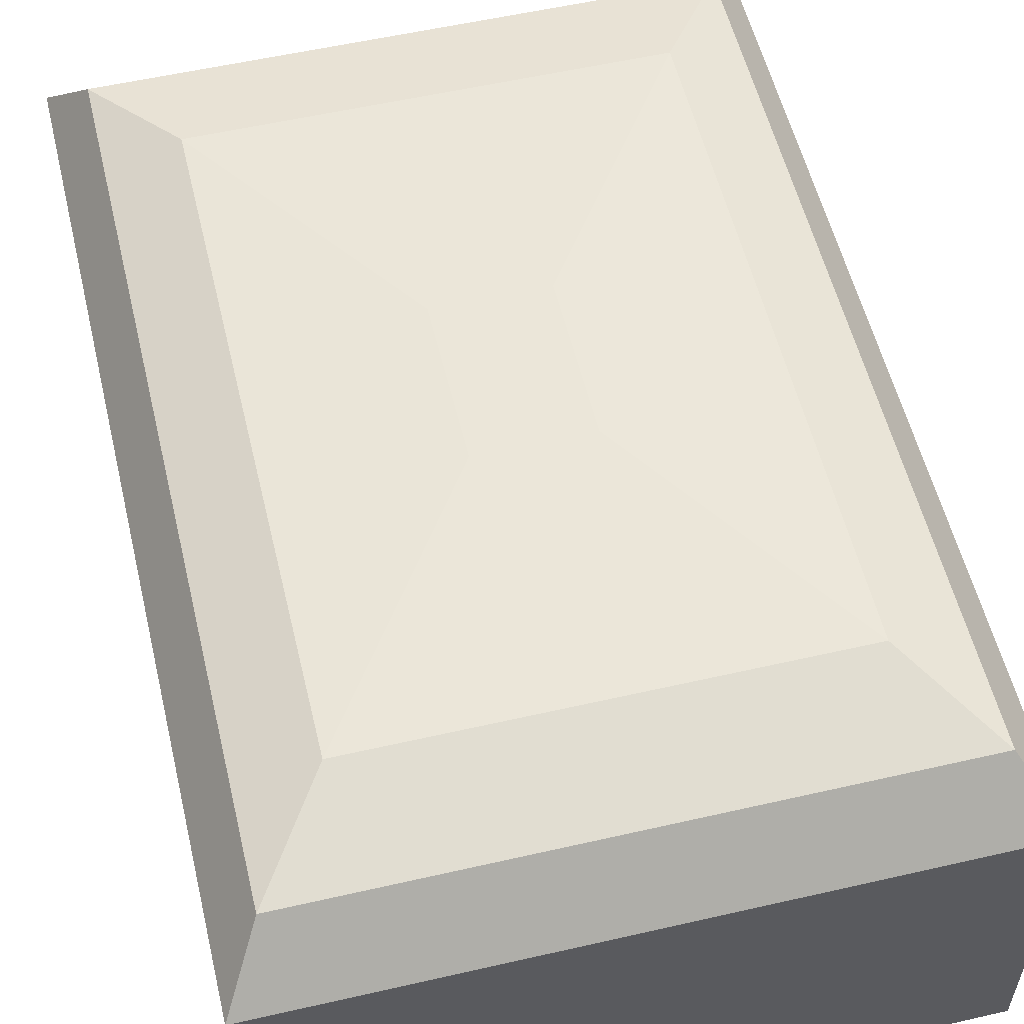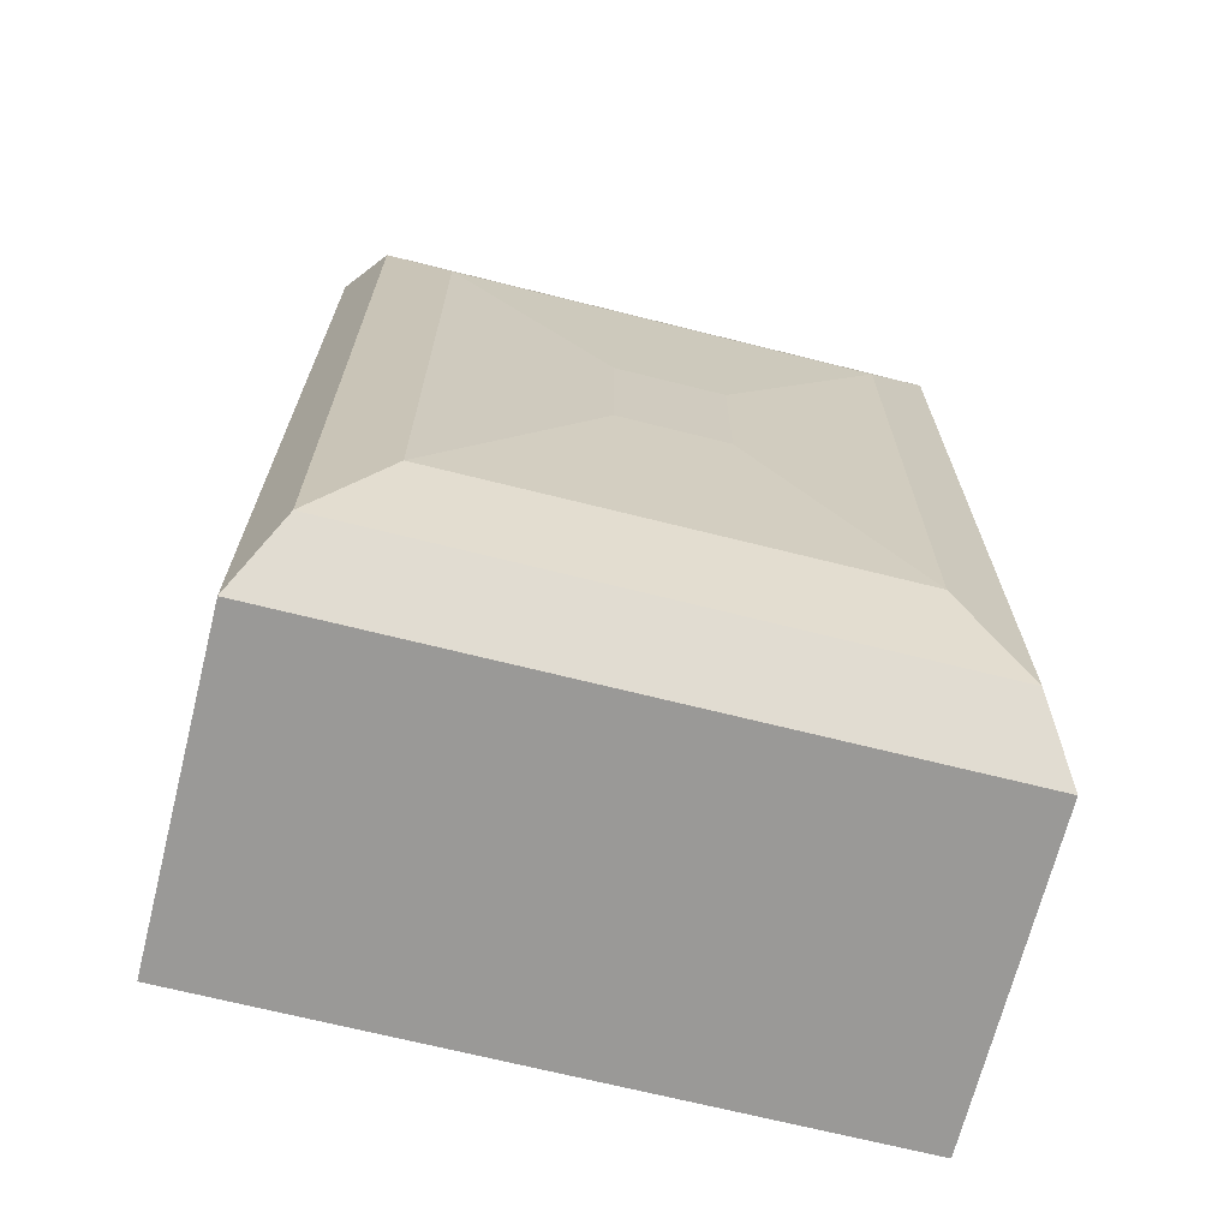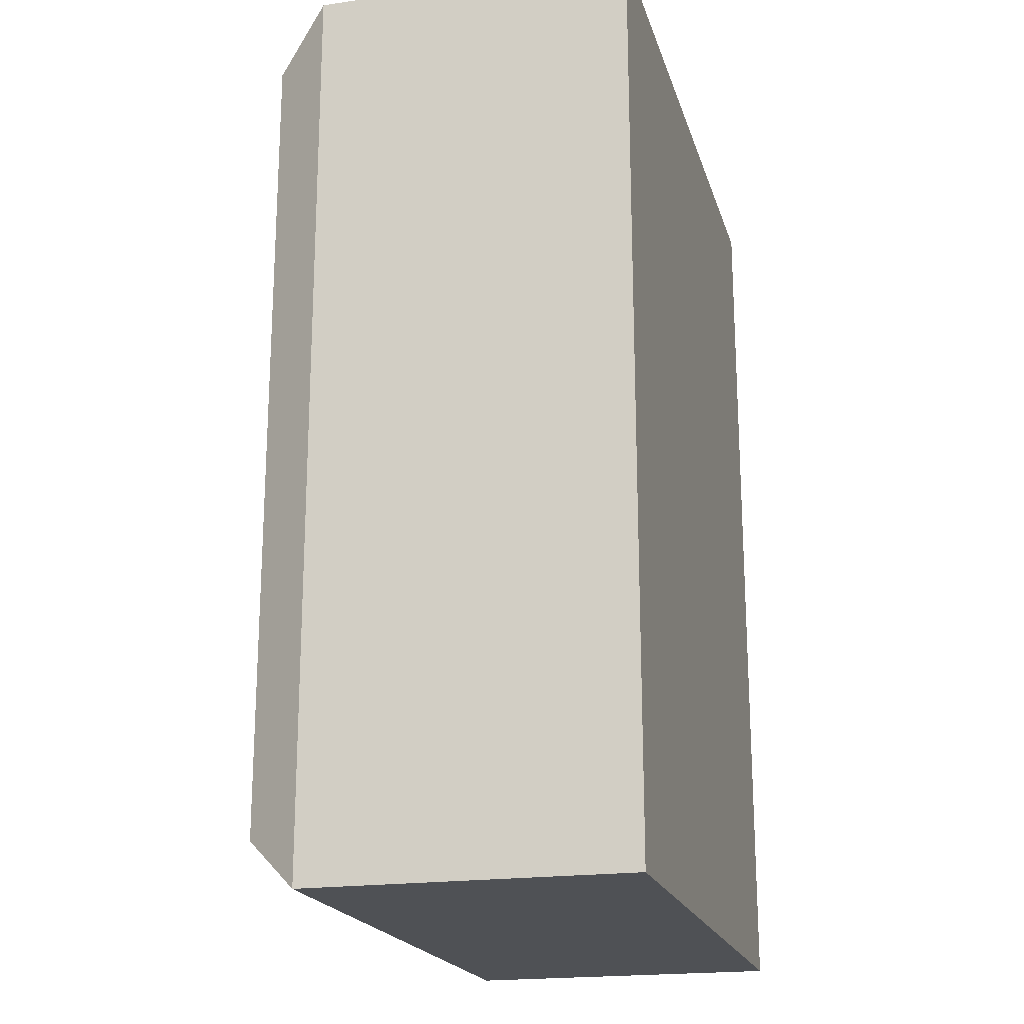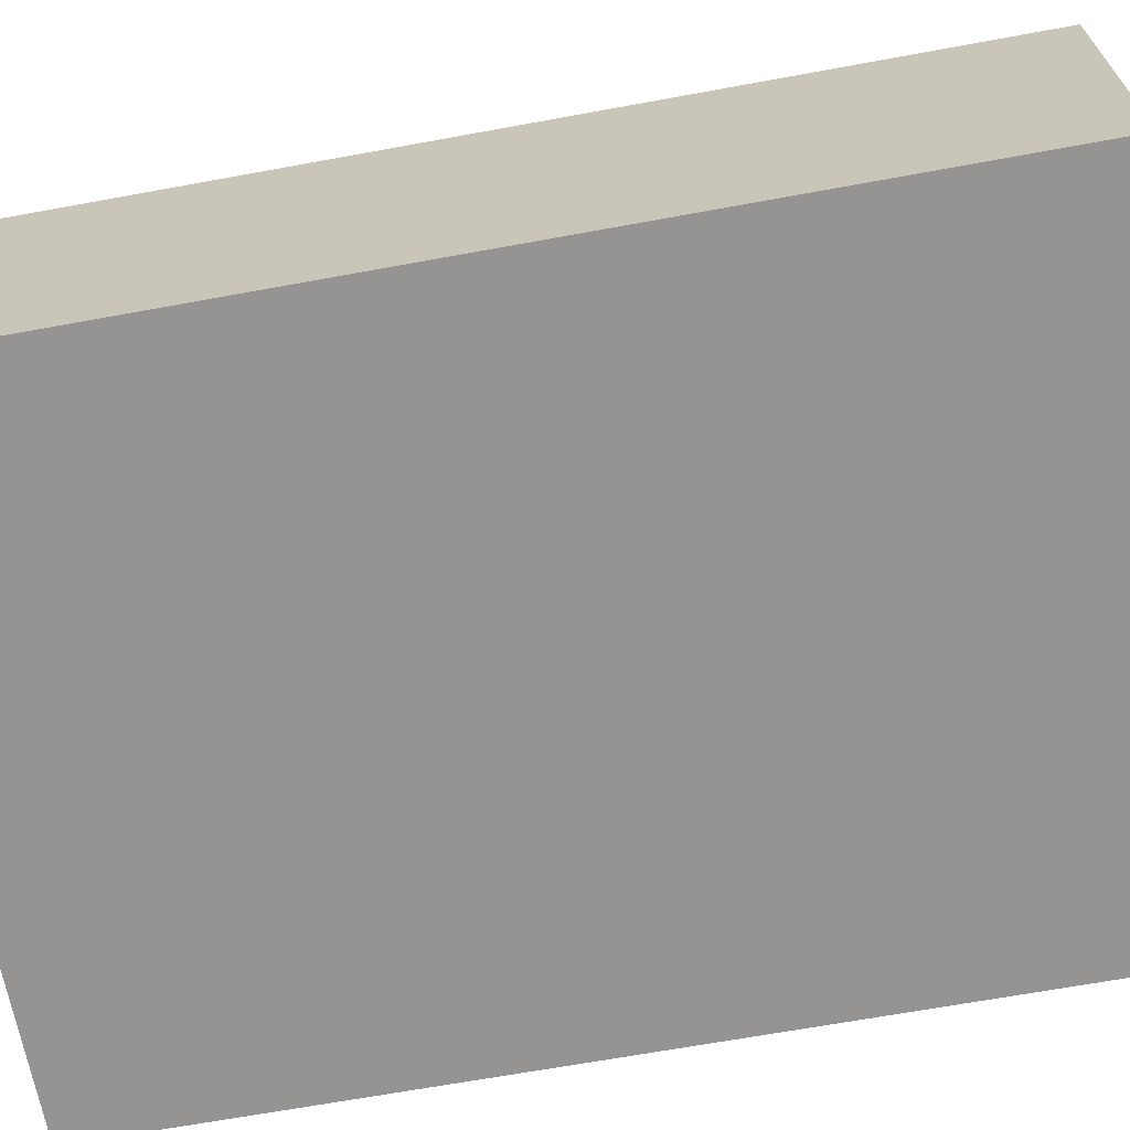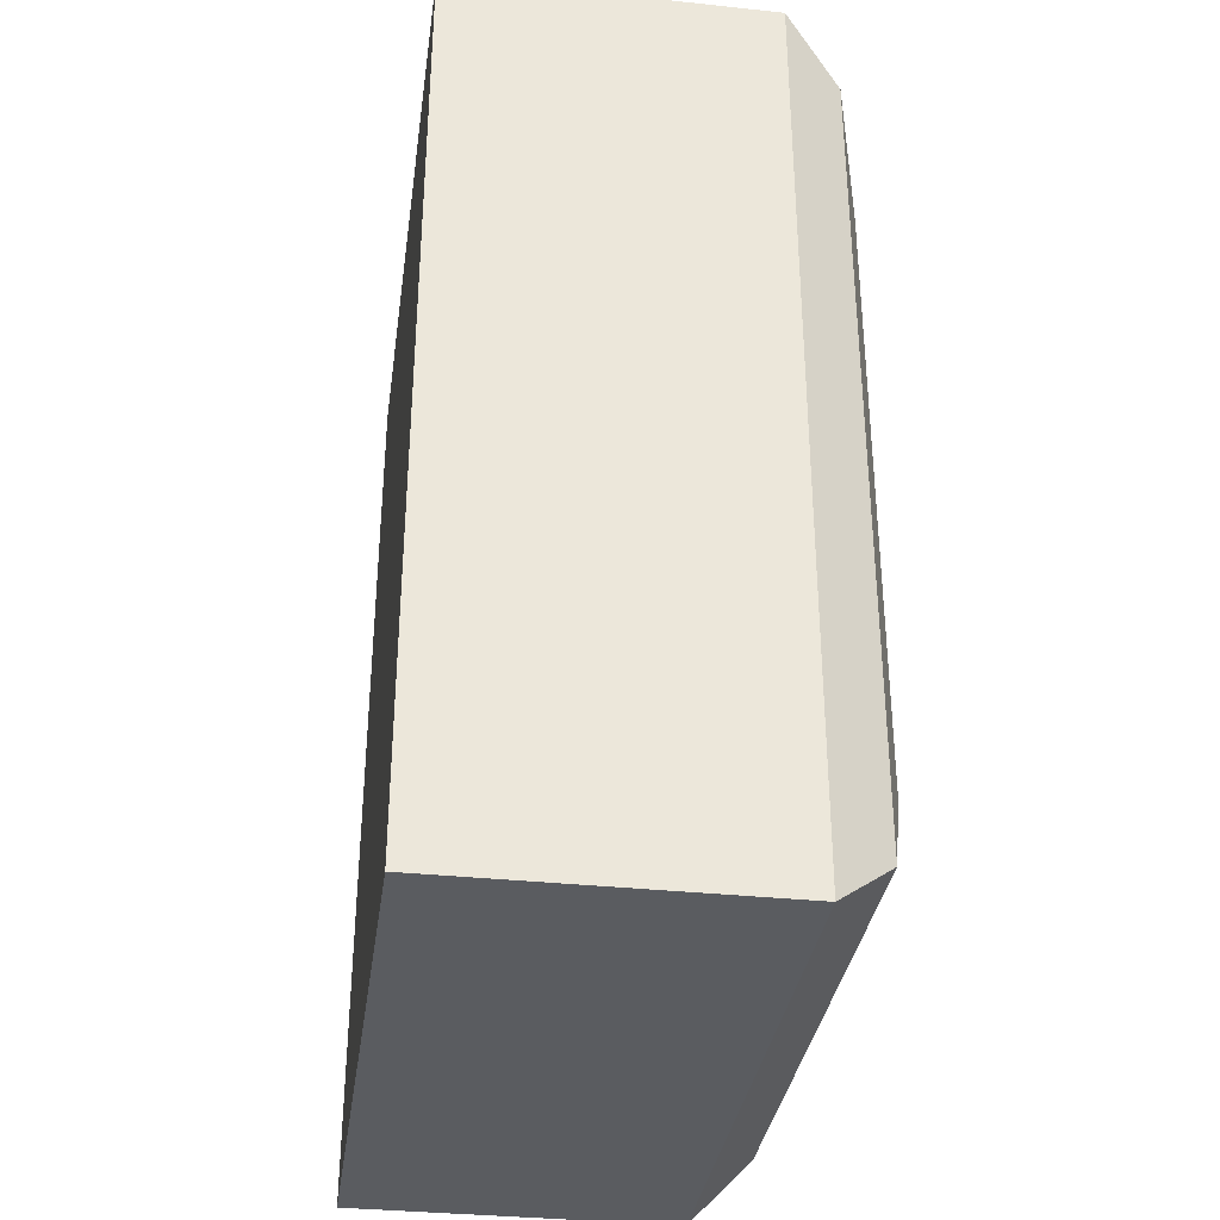
<metadata>
{"format":"obj","ext":"obj","renderer":"f3d","projection":"perspective","resolution":1024,"background":"white","views":[{"elev":56.1,"azim":166.5,"up":"+Z"},{"elev":-68.9,"azim":-14.1,"up":"+Y"},{"elev":-19.9,"azim":105.0,"up":"+Y"},{"elev":-67.1,"azim":100.4,"up":"+Z"},{"elev":-34.4,"azim":-98.1,"up":"+Y"}]}
</metadata>
<code>
o Hall
v -6.222 8.889 -3.111
v 6.222 8.889 -3.111
v 6.222 -8.889 -3.111
v -6.222 -8.889 -3.111
v -6.222 8.889 3.111
v -6.222 -8.889 3.111
v 6.222 8.889 3.111
v 6.222 -8.889 3.111
v -5.506 -7.866 4.223
v -5.506 7.866 4.223
v 5.506 7.866 4.223
v 5.506 -7.866 4.223
v -4.172 -5.959 4.686
v -4.172 5.959 4.686
v 4.172 5.959 4.686
v 4.172 -5.959 4.686
v -1.016 -1.451 4.807
v -1.016 1.451 4.807
v 1.016 1.451 4.807
v 1.016 -1.451 4.807
v -6.133 8.8 -3.022
v -6.133 -8.8 -3.022
v 6.133 -8.8 -3.022
v 6.133 8.8 -3.022
v -6.133 8.8 3.022
v -6.133 -8.8 3.022
v 6.133 8.8 3.022
v 6.133 -8.8 3.022
v -5.428 7.787 4.102
v -5.428 -7.787 4.102
v 5.428 7.787 4.102
v 5.428 -7.787 4.102
v -4.112 5.9 4.552
v -4.112 -5.9 4.552
v 4.112 5.9 4.552
v 4.112 -5.9 4.552
v -1.001 1.437 4.67
v -1.001 -1.437 4.67
v 1.001 1.437 4.67
v 1.001 -1.437 4.67
f 1 2 3 4
f 5 1 4 6
f 1 5 7 2
f 2 7 8 3
f 3 8 6 4
f 5 6 9 10
f 7 5 10 11
f 8 7 11 12
f 6 8 12 9
f 10 9 13 14
f 11 10 14 15
f 12 11 15 16
f 9 12 16 13
f 14 13 17 18
f 15 14 18 19
f 16 15 19 20
f 13 16 20 17
f 18 17 20 19
f 21 22 23 24
f 25 26 22 21
f 21 24 27 25
f 24 23 28 27
f 23 22 26 28
f 25 29 30 26
f 27 31 29 25
f 28 32 31 27
f 26 30 32 28
f 29 33 34 30
f 31 35 33 29
f 32 36 35 31
f 30 34 36 32
f 33 37 38 34
f 35 39 37 33
f 36 40 39 35
f 34 38 40 36
f 37 39 40 38
o Column 1
v 2.613 4.895 -3.022
v 2.613 4.895 4.578
v 2.623 4.993 4.576
v 2.623 4.993 -3.022
v 2.623 4.798 -3.022
v 2.623 4.798 4.581
v 2.651 5.087 4.573
v 2.651 5.087 -3.022
v 2.651 4.704 -3.022
v 2.651 4.704 4.583
v 2.697 5.173 4.571
v 2.697 5.173 -3.022
v 2.697 4.618 -3.022
v 2.697 4.618 4.586
v 2.76 5.249 4.569
v 2.76 5.249 -3.022
v 2.76 4.542 -3.022
v 2.76 4.542 4.588
v 2.835 5.311 4.567
v 2.835 5.311 -3.022
v 2.835 4.48 -3.022
v 2.835 4.48 4.589
v 2.803 4.506 4.589
v 2.922 5.357 4.566
v 2.922 5.357 -3.022
v 2.922 4.433 -3.022
v 2.922 4.433 4.589
v 3.016 4.405 4.589
v 3.113 4.395 4.589
v 3.141 4.398 4.589
v 3.141 4.506 4.589
v 3.016 5.386 4.565
v 3.016 5.386 -3.022
v 3.016 4.405 -3.022
v 3.113 4.395 -3.022
v 3.211 4.405 -3.022
v 3.211 4.405 4.586
v 3.113 5.395 4.565
v 3.113 5.395 -3.022
v 3.304 4.433 -3.022
v 3.304 4.433 4.582
v 3.211 5.386 4.565
v 3.211 5.386 -3.022
v 3.391 4.48 -3.022
v 3.391 4.48 4.579
v 3.304 5.357 4.566
v 3.304 5.357 -3.022
v 3.467 4.542 -3.022
v 3.467 4.542 4.576
v 3.391 5.311 4.567
v 3.391 5.311 -3.022
v 3.529 4.618 -3.022
v 3.529 4.618 4.574
v 3.467 5.249 4.569
v 3.467 5.249 -3.022
v 3.575 4.704 -3.022
v 3.575 4.704 4.572
v 3.529 5.173 4.571
v 3.529 5.173 -3.022
v 3.604 4.798 -3.022
v 3.604 4.798 4.571
v 3.562 5.111 4.573
v 3.575 5.087 4.572
v 3.575 5.087 -3.022
v 3.613 4.895 -3.022
v 3.613 4.895 4.571
v 3.604 4.993 4.571
v 3.604 4.993 -3.022
v -3.642 4.872 -3.022
v -3.642 4.872 4.57
v -3.632 4.97 4.57
v -3.632 4.97 -3.022
v -3.632 4.775 -3.022
v -3.632 4.775 4.57
v -3.604 5.064 4.571
v -3.604 5.064 -3.022
v -3.604 4.681 -3.022
v -3.604 4.681 4.571
v -3.571 5.124 4.572
v -3.557 5.15 4.572
v -3.557 5.15 -3.022
v -3.557 4.595 -3.022
v -3.557 4.595 4.573
v -3.495 5.226 4.57
v -3.495 5.226 -3.022
v -3.495 4.519 -3.022
v -3.495 4.519 4.575
v -3.419 5.288 4.568
v -3.419 5.288 -3.022
v -3.419 4.457 -3.022
v -3.419 4.457 4.578
v -3.333 5.334 4.567
v -3.333 5.334 -3.022
v -3.333 4.41 -3.022
v -3.333 4.41 4.581
v -3.239 5.363 4.566
v -3.239 5.363 -3.022
v -3.239 4.382 -3.022
v -3.239 4.382 4.585
v -3.142 5.372 4.566
v -3.142 5.372 -3.022
v -3.142 4.372 -3.022
v -3.142 4.372 4.589
v -3.044 5.363 4.566
v -3.044 5.363 -3.022
v -3.044 4.382 -3.022
v -3.044 4.382 4.589
v -3.141 4.372 4.589
v -2.95 5.334 4.567
v -2.95 5.334 -3.022
v -2.95 4.41 -3.022
v -2.95 4.41 4.589
v -2.864 4.457 4.589
v -2.803 4.506 4.589
v -3.141 4.506 4.589
v -2.864 5.288 4.568
v -2.864 5.288 -3.022
v -2.864 4.457 -3.022
v -2.788 4.519 -3.022
v -2.788 4.519 4.588
v -2.788 5.226 4.57
v -2.788 5.226 -3.022
v -2.726 4.595 -3.022
v -2.726 4.595 4.586
v -2.726 5.15 4.572
v -2.726 5.15 -3.022
v -2.68 4.681 -3.022
v -2.68 4.681 4.584
v -2.68 5.064 4.574
v -2.68 5.064 -3.022
v -2.651 4.775 -3.022
v -2.651 4.775 4.582
v -2.651 4.97 4.576
v -2.651 4.97 -3.022
v -2.642 4.872 -3.022
v -2.642 4.872 4.579
v 2.632 -4.916 -3.022
v 2.632 -4.916 4.578
v 2.642 -4.818 4.58
v 2.642 -4.818 -3.022
v 2.642 -5.014 -3.022
v 2.642 -5.014 4.575
v 2.67 -4.725 4.583
v 2.67 -4.725 -3.022
v 2.67 -5.107 -3.022
v 2.67 -5.107 4.573
v 2.717 -4.638 4.585
v 2.717 -4.638 -3.022
v 2.717 -5.194 -3.022
v 2.717 -5.194 4.571
v 2.779 -4.562 4.587
v 2.779 -4.562 -3.022
v 2.779 -5.27 -3.022
v 2.779 -5.27 4.569
v 2.847 -4.506 4.589
v 2.855 -4.5 4.589
v 2.855 -4.5 -3.022
v 2.855 -5.332 -3.022
v 2.855 -5.332 4.567
v 3.141 -4.417 4.589
v 3.132 -4.416 4.589
v 3.035 -4.426 4.589
v 2.941 -4.454 4.589
v 3.141 -4.506 4.589
v 2.941 -4.454 -3.022
v 2.941 -5.378 -3.022
v 2.941 -5.378 4.566
v 3.132 -4.416 -3.022
v 3.23 -4.426 4.585
v 3.23 -4.426 -3.022
v 3.035 -4.426 -3.022
v 3.035 -5.406 -3.022
v 3.035 -5.406 4.565
v 3.324 -4.454 4.582
v 3.324 -4.454 -3.022
v 3.132 -5.416 -3.022
v 3.132 -5.416 4.565
v 3.41 -4.5 4.578
v 3.41 -4.5 -3.022
v 3.23 -5.406 -3.022
v 3.23 -5.406 4.565
v 3.486 -4.562 4.576
v 3.486 -4.562 -3.022
v 3.324 -5.378 -3.022
v 3.324 -5.378 4.566
v 3.548 -4.638 4.573
v 3.548 -4.638 -3.022
v 3.41 -5.332 -3.022
v 3.41 -5.332 4.567
v 3.594 -4.725 4.571
v 3.594 -4.725 -3.022
v 3.486 -5.27 -3.022
v 3.486 -5.27 4.569
v 3.623 -4.818 4.57
v 3.623 -4.818 -3.022
v 3.548 -5.194 -3.022
v 3.548 -5.194 4.571
v 3.632 -4.916 4.57
v 3.632 -4.916 -3.022
v 3.594 -5.107 -3.022
v 3.594 -5.107 4.571
v 3.579 -5.136 4.572
v 3.623 -5.014 4.57
v 3.623 -5.014 -3.022
v -3.625 -4.916 -3.022
v -3.625 -4.916 4.57
v -3.615 -4.818 4.571
v -3.615 -4.818 -3.022
v -3.615 -5.014 -3.022
v -3.615 -5.014 4.571
v -3.587 -4.725 4.572
v -3.587 -4.725 -3.022
v -3.587 -5.107 -3.022
v -3.587 -5.107 4.572
v -3.541 -4.638 4.574
v -3.541 -4.638 -3.022
v -3.541 -5.194 -3.022
v -3.541 -5.194 4.571
v -3.575 -5.13 4.572
v -3.479 -4.562 4.576
v -3.479 -4.562 -3.022
v -3.479 -5.27 -3.022
v -3.479 -5.27 4.569
v -3.403 -4.5 4.579
v -3.403 -4.5 -3.022
v -3.403 -5.332 -3.022
v -3.403 -5.332 4.567
v -3.316 -4.454 4.582
v -3.316 -4.454 -3.022
v -3.316 -5.378 -3.022
v -3.316 -5.378 4.566
v -3.223 -4.426 4.586
v -3.223 -4.426 -3.022
v -3.223 -5.406 -3.022
v -3.223 -5.406 4.565
v -3.141 -4.418 4.589
v -3.125 -4.416 4.589
v -3.125 -4.416 -3.022
v -3.125 -5.416 -3.022
v -3.125 -5.416 4.565
v -2.84 -4.506 4.589
v -2.847 -4.5 4.589
v -2.934 -4.454 4.589
v -3.027 -4.426 4.589
v -3.141 -4.506 4.589
v -3.027 -4.426 -3.022
v -3.027 -5.406 -3.022
v -3.027 -5.406 4.565
v -2.847 -4.5 -3.022
v -2.771 -4.562 4.587
v -2.771 -4.562 -3.022
v -2.934 -4.454 -3.022
v -2.934 -5.378 -3.022
v -2.934 -5.378 4.566
v -2.709 -4.638 4.585
v -2.709 -4.638 -3.022
v -2.847 -5.332 -3.022
v -2.847 -5.332 4.567
v -2.663 -4.725 4.583
v -2.663 -4.725 -3.022
v -2.771 -5.27 -3.022
v -2.771 -5.27 4.569
v -2.635 -4.818 4.58
v -2.635 -4.818 -3.022
v -2.709 -5.194 -3.022
v -2.709 -5.194 4.571
v -2.625 -4.916 4.578
v -2.625 -4.916 -3.022
v -2.663 -5.107 -3.022
v -2.663 -5.107 4.573
v -2.635 -5.014 4.575
v -2.635 -5.014 -3.022
f 41 42 43 44
f 45 46 42 41
f 44 43 47 48
f 49 50 46 45
f 48 47 51 52
f 53 54 50 49
f 52 51 55 56
f 57 58 54 53
f 56 55 59 60
f 61 62 63 58 57
f 60 59 64 65
f 66 67 62 61
f 63 62 67 68 69 70 71
f 65 64 72 73
f 74 68 67 66
f 75 69 68 74
f 76 77 70 69 75
f 73 72 78 79
f 80 81 77 76
f 79 78 82 83
f 84 85 81 80
f 83 82 86 87
f 88 89 85 84
f 87 86 90 91
f 92 93 89 88
f 91 90 94 95
f 96 97 93 92
f 95 94 98 99
f 100 101 97 96
f 99 98 102 103 104
f 105 106 101 100
f 104 103 107 108
f 108 107 106 105
f 108 105 100 96 92 88 84 80 76 75 74 66 61 57 53 49 45 41 44 48 52 56 60 65 73 79 83 87 91 95 99 104
f 102 98 94 90 86 82 78 72 64 59 55 51 47 43 42 46 50 54 58 63 71
f 71 70 77 81 85 89 93 97 101 106 107 103 102
o Column 2
f 109 110 111 112
f 113 114 110 109
f 112 111 115 116
f 117 118 114 113
f 116 115 119 120 121
f 122 123 118 117
f 121 120 124 125
f 126 127 123 122
f 125 124 128 129
f 130 131 127 126
f 129 128 132 133
f 134 135 131 130
f 133 132 136 137
f 138 139 135 134
f 137 136 140 141
f 142 143 139 138
f 141 140 144 145
f 146 147 148 143 142
f 145 144 149 150
f 151 152 147 146
f 148 147 152 153 154 155
f 150 149 156 157
f 158 153 152 151
f 159 160 154 153 158
f 157 156 161 162
f 163 164 160 159
f 162 161 165 166
f 167 168 164 163
f 166 165 169 170
f 171 172 168 167
f 170 169 173 174
f 175 176 172 171
f 174 173 176 175
f 126 122 117 113 109 112 116 121 125 129 133 137 141 145 150 157 162 166 170 174 175 171 167 163 159 158 151 146 142 138 134 130
f 119 115 111 110 114 118 123 127 131 135 139 143 148 155
f 155 154 160 164 168 172 176 173 169 165 161 156 149 144 140 136 132 128 124 120 119
o Column 3
f 177 178 179 180
f 181 182 178 177
f 180 179 183 184
f 185 186 182 181
f 184 183 187 188
f 189 190 186 185
f 188 187 191 192
f 193 194 190 189
f 192 191 195 196 197
f 198 199 194 193
f 200 201 202 203 196 195 204
f 197 196 203 205
f 206 207 199 198
f 208 201 200 209 210
f 211 202 201 208
f 205 203 202 211
f 212 213 207 206
f 210 209 214 215
f 216 217 213 212
f 215 214 218 219
f 220 221 217 216
f 219 218 222 223
f 224 225 221 220
f 223 222 226 227
f 228 229 225 224
f 227 226 230 231
f 232 233 229 228
f 231 230 234 235
f 236 237 233 232
f 235 234 238 239
f 240 241 242 237 236
f 239 238 243 244
f 244 243 241 240
f 185 181 177 180 184 188 192 197 205 211 208 210 215 219 223 227 231 235 239 244 240 236 232 228 224 220 216 212 206 198 193 189
f 242 241 243 238 234 230 226 222 218 214 209 200 204
f 204 195 191 187 183 179 178 182 186 190 194 199 207 213 217 221 225 229 233 237 242
o Column 4
f 245 246 247 248
f 249 250 246 245
f 248 247 251 252
f 253 254 250 249
f 252 251 255 256
f 257 258 259 254 253
f 256 255 260 261
f 262 263 258 257
f 261 260 264 265
f 266 267 263 262
f 265 264 268 269
f 270 271 267 266
f 269 268 272 273
f 274 275 271 270
f 273 272 276 277 278
f 279 280 275 274
f 281 282 283 284 277 276 285
f 278 277 284 286
f 287 288 280 279
f 289 282 281 290 291
f 292 283 282 289
f 286 284 283 292
f 293 294 288 287
f 291 290 295 296
f 297 298 294 293
f 296 295 299 300
f 301 302 298 297
f 300 299 303 304
f 305 306 302 301
f 304 303 307 308
f 309 310 306 305
f 308 307 311 312
f 312 311 310 309
f 308 312 309 305 301 297 293 287 279 274 270 266 262 257 253 249 245 248 252 256 261 265 269 273 278 286 292 289 291 296 300 304
f 285 276 272 268 264 260 255 251 247 246 250 254 259
f 259 258 263 267 271 275 280 288 294 298 302 306 310 311 307 303 299 295 290 281 285

</code>
